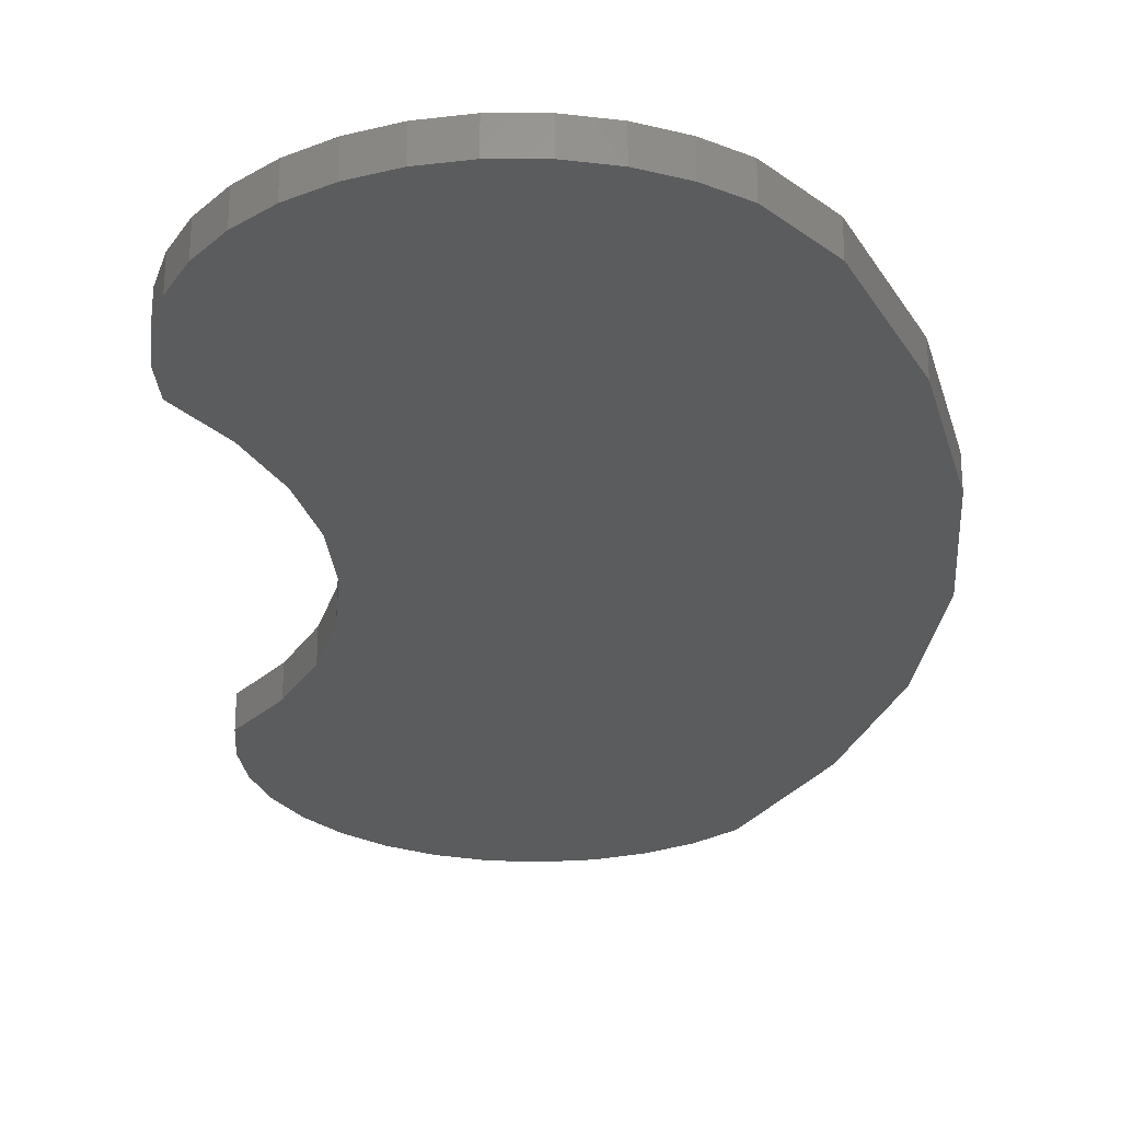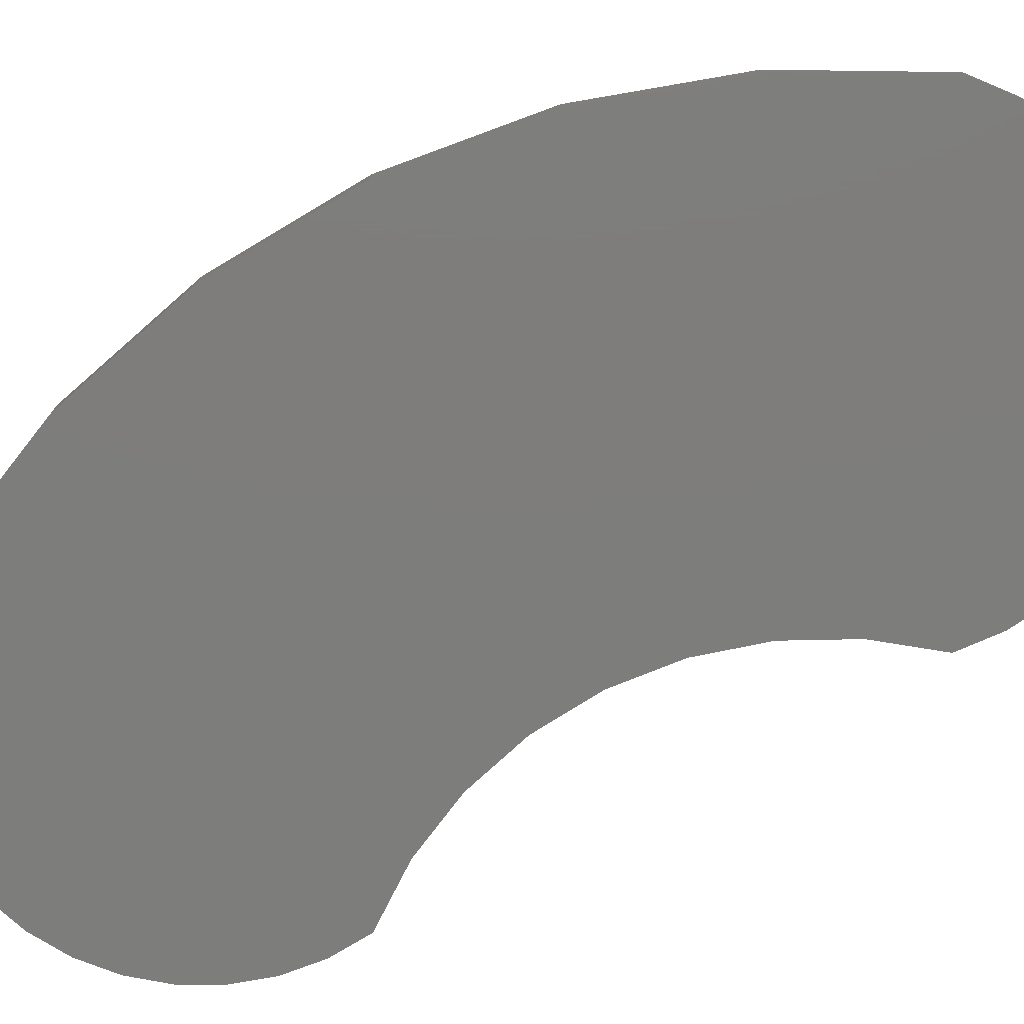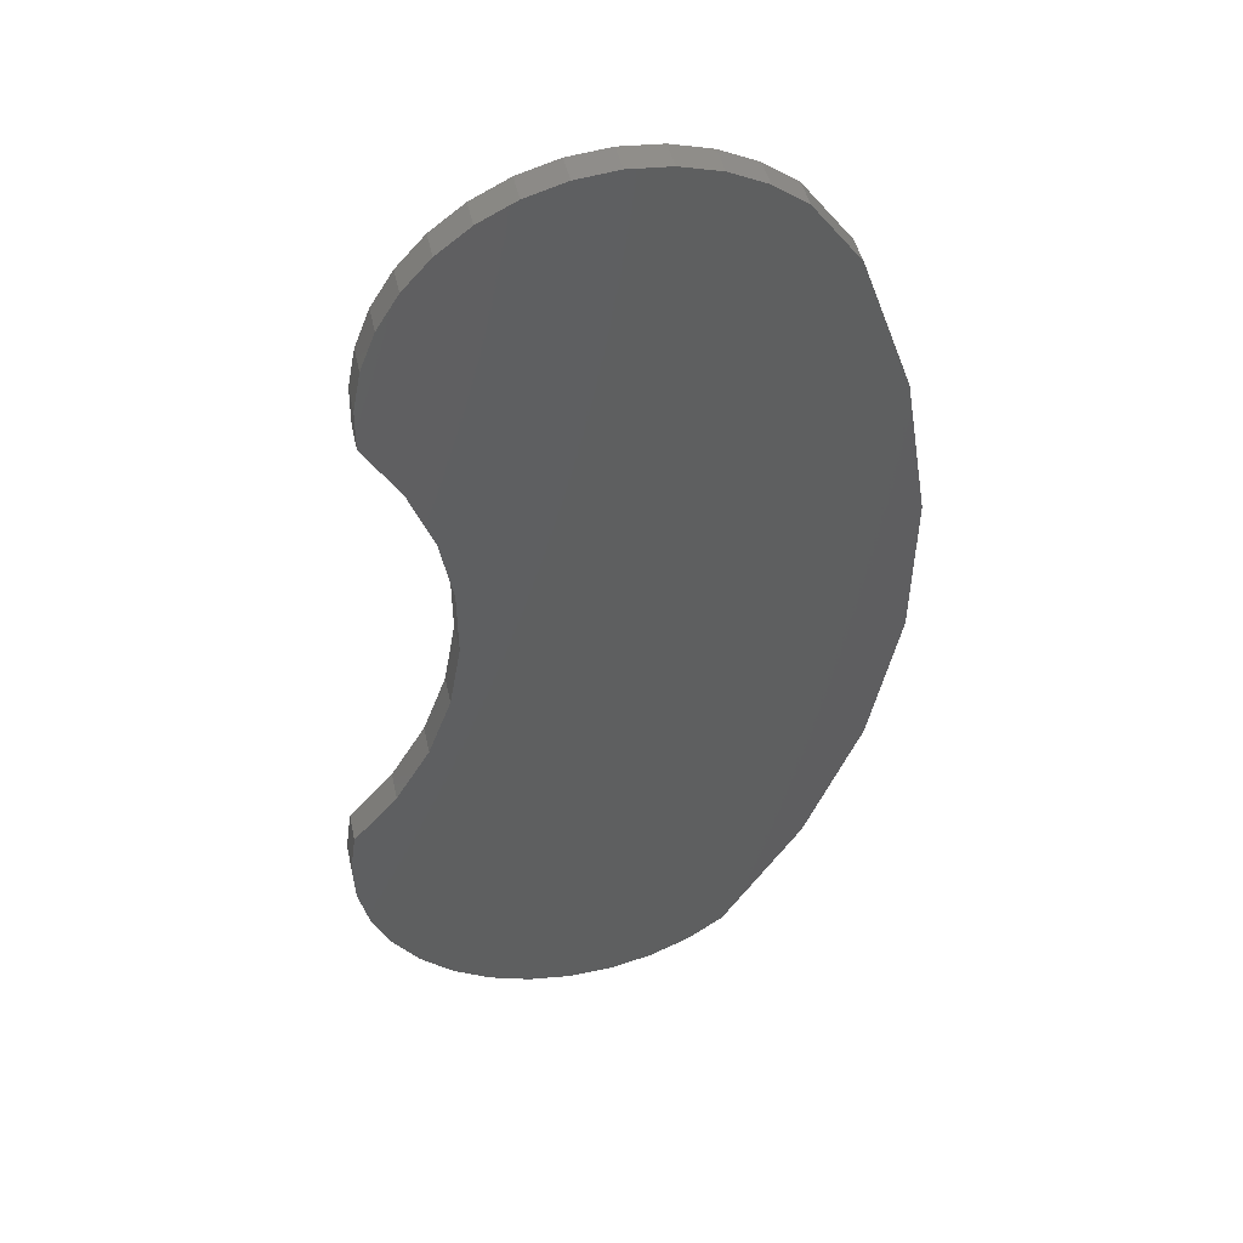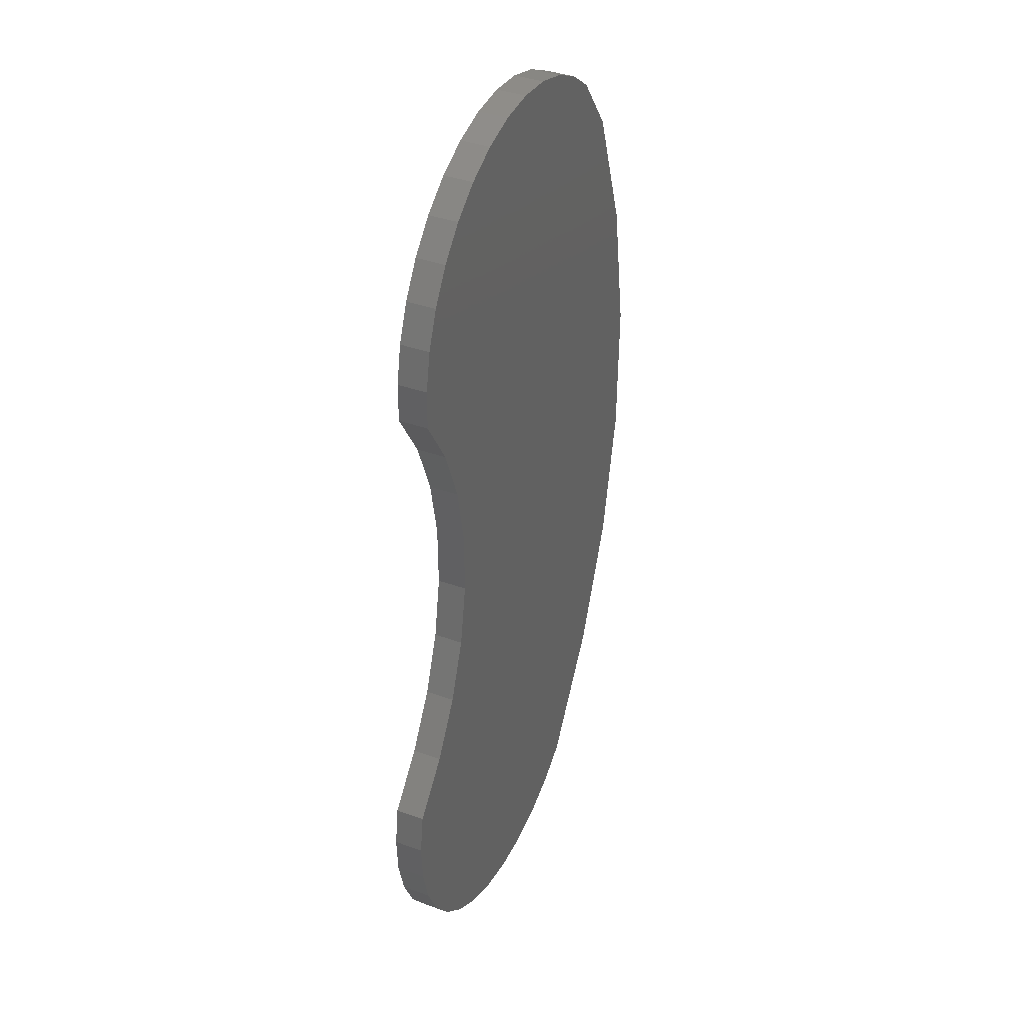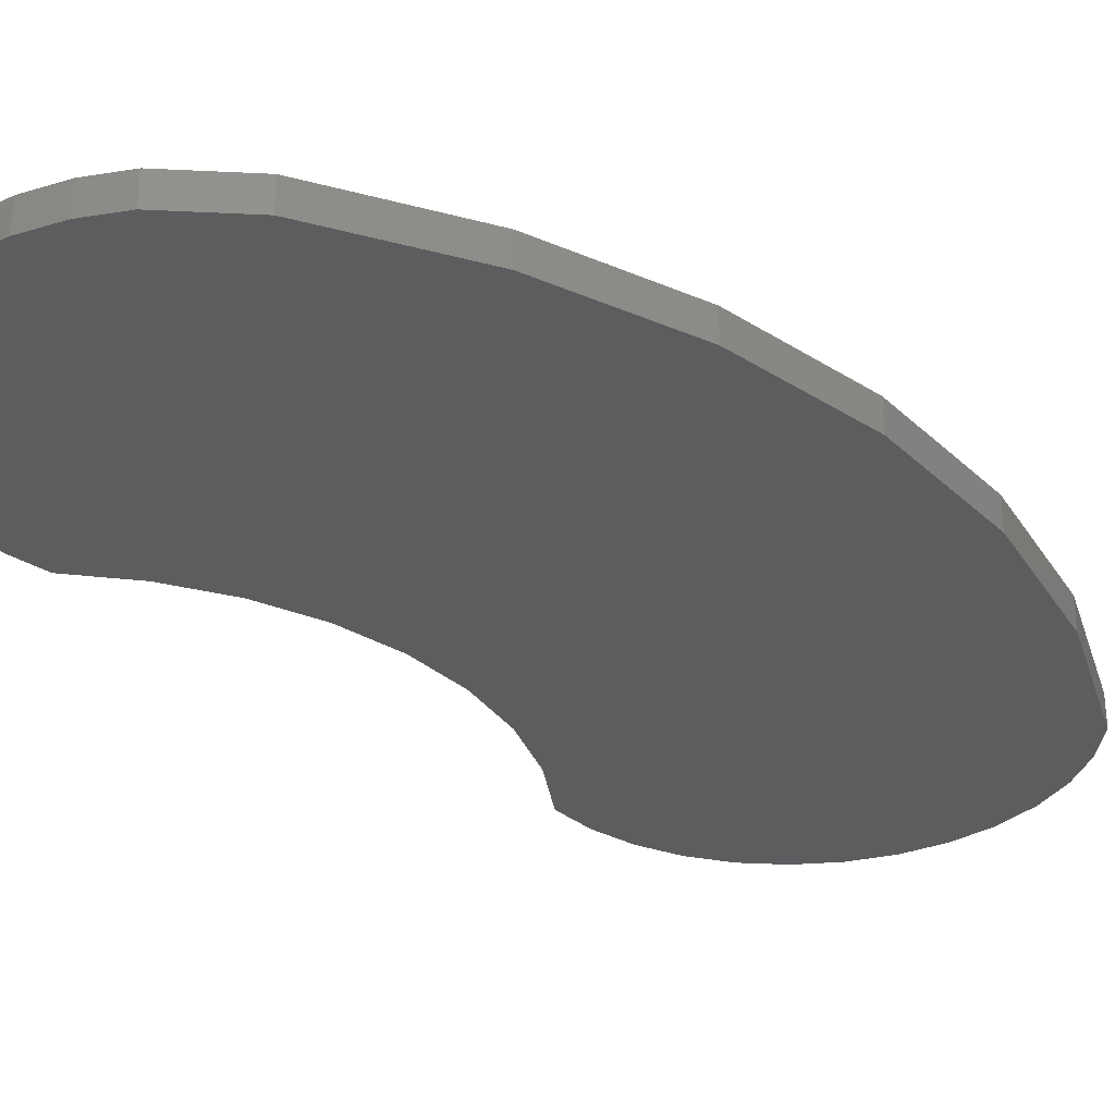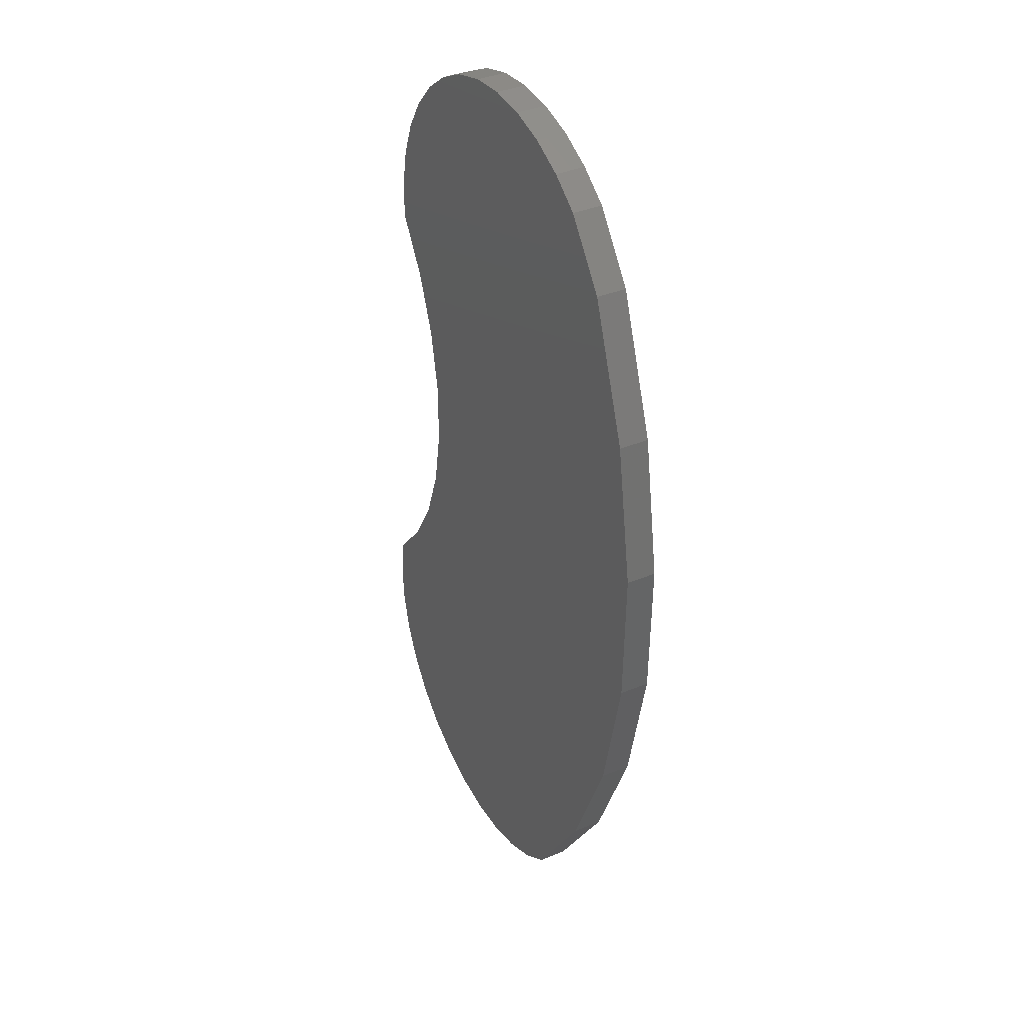
<metadata>
{"format":"stl","ext":"stl","renderer":"f3d","projection":"perspective","resolution":1024,"background":"white","views":[{"elev":-27.4,"azim":4.8,"up":"+Y"},{"elev":-76.8,"azim":121.8,"up":"+Y"},{"elev":45.9,"azim":-12.3,"up":"+Z"},{"elev":38.2,"azim":-65.4,"up":"+Z"},{"elev":-31.8,"azim":49.1,"up":"+Y"},{"elev":37.6,"azim":62.2,"up":"+Z"}]}
</metadata>
<code>
# stl→obj: 82 verts, 160 faces
v 0.3687 -0.02344 0.3572
v 0.4315 -0.02344 0.3577
v 0.4001 -0.02344 0.3603
v 0.3385 -0.02344 0.3485
v 0.6104 -0.02344 0.0486
v 0.2561 -0.02344 0.1295
v 0.2748 -0.02344 0.08108
v 0.2849 -0.02344 -0.02177
v 0.2759 -0.02344 -0.07287
v 0.6084 -0.02344 -0.0654
v 0.5429 -0.02344 -0.2828
v 0.1925 -0.02344 -0.2388
v 0.1942 -0.02344 -0.2727
v 0.423 -0.02344 -0.4126
v 0.4539 -0.02344 -0.3986
v 0.2908 -0.02344 -0.4043
v 0.3226 -0.02344 -0.4161
v 0.39 -0.02344 -0.4203
v 0.3561 -0.02344 -0.4214
v 0.5526 -0.02344 0.2682
v 0.5158 -0.02344 0.3171
v 0.2851 -0.02344 0.3154
v 0.2638 -0.02344 0.2922
v 0.247 -0.02344 0.2654
v 0.5916 -0.02344 0.161
v 0.4816 -0.02344 -0.3789
v 0.2024 -0.02344 -0.3056
v 0.2168 -0.02344 -0.3363
v 0.2369 -0.02344 -0.3637
v 0.2618 -0.02344 -0.3866
v 0.2354 -0.02344 0.2361
v 0.2293 -0.02344 0.2052
v 0.2289 -0.02344 0.1737
v 0.3103 -0.02344 0.3344
v 0.4904 -0.02344 0.3357
v 0.4619 -0.02344 0.3494
v 0.2845 -0.02344 0.03011
v 0.5856 -0.02344 -0.1771
v 0.2579 -0.02344 -0.1215
v 0.2314 -0.02344 -0.1661
v 0.1974 -0.02344 -0.2053
v 0.4001 1.282e-16 0.3603
v 0.4315 1.317e-16 0.3577
v 0.3687 1.247e-16 0.3572
v 0.3385 1.214e-16 0.3485
v 0.2748 1.139e-16 0.08108
v 0.2561 1.118e-16 0.1295
v 0.6104 1.505e-16 0.0486
v 0.6084 1.502e-16 -0.0654
v 0.2759 1.14e-16 -0.07287
v 0.2849 1.15e-16 -0.02177
v 0.1942 1.04e-16 -0.2727
v 0.1925 1.038e-16 -0.2388
v 0.5429 1.43e-16 -0.2828
v 0.2908 1.147e-16 -0.4043
v 0.4539 1.328e-16 -0.3986
v 0.423 1.294e-16 -0.4126
v 0.3226 1.182e-16 -0.4161
v 0.39 1.257e-16 -0.4203
v 0.3561 1.22e-16 -0.4214
v 0.5526 1.44e-16 0.2682
v 0.5916 1.484e-16 0.161
v 0.247 1.112e-16 0.2654
v 0.2638 1.131e-16 0.2922
v 0.2851 1.155e-16 0.3154
v 0.5158 1.411e-16 0.3171
v 0.4816 1.359e-16 -0.3789
v 0.2618 1.115e-16 -0.3866
v 0.2369 1.087e-16 -0.3637
v 0.2168 1.065e-16 -0.3363
v 0.2024 1.049e-16 -0.3056
v 0.2289 1.092e-16 0.1737
v 0.2293 1.093e-16 0.2052
v 0.2354 1.099e-16 0.2361
v 0.4619 1.351e-16 0.3494
v 0.4904 1.382e-16 0.3357
v 0.3103 1.183e-16 0.3344
v 0.2845 1.15e-16 0.03011
v 0.2314 1.091e-16 -0.1661
v 0.2579 1.12e-16 -0.1215
v 0.5856 1.477e-16 -0.1771
v 0.1974 1.043e-16 -0.2053
f 1 2 3
f 2 1 4
f 5 6 7
f 8 9 10
f 11 12 13
f 14 15 16
f 16 17 14
f 18 14 17
f 17 19 18
f 20 21 22
f 20 22 23
f 20 23 24
f 20 24 25
f 26 11 13
f 26 13 27
f 26 27 28
f 26 28 29
f 26 29 30
f 26 30 16
f 26 16 15
f 25 24 31
f 25 31 32
f 25 32 33
f 25 33 6
f 25 6 5
f 22 21 34
f 34 21 35
f 34 35 4
f 4 35 36
f 4 36 2
f 8 10 37
f 37 10 5
f 37 5 7
f 10 9 38
f 38 9 39
f 38 39 40
f 38 40 11
f 11 40 41
f 11 41 12
f 42 43 44
f 45 44 43
f 46 47 48
f 49 50 51
f 52 53 54
f 55 56 57
f 57 58 55
f 58 57 59
f 59 60 58
f 61 62 63
f 61 63 64
f 61 64 65
f 61 65 66
f 67 56 55
f 67 55 68
f 67 68 69
f 67 69 70
f 67 70 71
f 67 71 52
f 67 52 54
f 62 48 47
f 62 47 72
f 62 72 73
f 62 73 74
f 62 74 63
f 43 75 45
f 45 75 76
f 45 76 77
f 77 76 66
f 77 66 65
f 46 48 78
f 78 48 49
f 78 49 51
f 79 80 81
f 81 80 50
f 81 50 49
f 53 82 54
f 54 82 79
f 54 79 81
f 72 33 73
f 73 33 32
f 73 32 74
f 74 32 31
f 74 31 63
f 63 31 24
f 63 24 64
f 64 24 23
f 64 23 65
f 65 23 22
f 65 22 77
f 77 22 34
f 77 34 45
f 45 34 4
f 45 4 44
f 44 4 1
f 44 1 42
f 42 1 3
f 42 3 43
f 43 3 2
f 43 2 75
f 75 2 36
f 75 36 76
f 76 36 35
f 76 35 66
f 66 35 21
f 61 20 62
f 62 20 25
f 62 25 48
f 48 25 5
f 48 5 49
f 49 5 10
f 49 10 81
f 81 10 38
f 81 38 54
f 54 38 11
f 54 11 67
f 67 11 26
f 21 20 66
f 66 20 61
f 51 37 78
f 78 37 7
f 78 7 46
f 46 7 6
f 46 6 47
f 47 6 33
f 47 33 72
f 37 51 8
f 8 51 50
f 8 50 9
f 9 50 80
f 9 80 39
f 39 80 79
f 39 79 40
f 40 79 82
f 40 82 41
f 67 26 56
f 56 26 15
f 56 15 57
f 57 15 14
f 57 14 59
f 59 14 18
f 59 18 60
f 60 18 19
f 60 19 58
f 58 19 17
f 58 17 55
f 55 17 16
f 55 16 68
f 68 16 30
f 68 30 69
f 69 30 29
f 69 29 70
f 70 29 28
f 70 28 71
f 71 28 27
f 71 27 52
f 52 27 13
f 52 13 53
f 53 13 12
f 53 12 82
f 82 12 41

</code>
